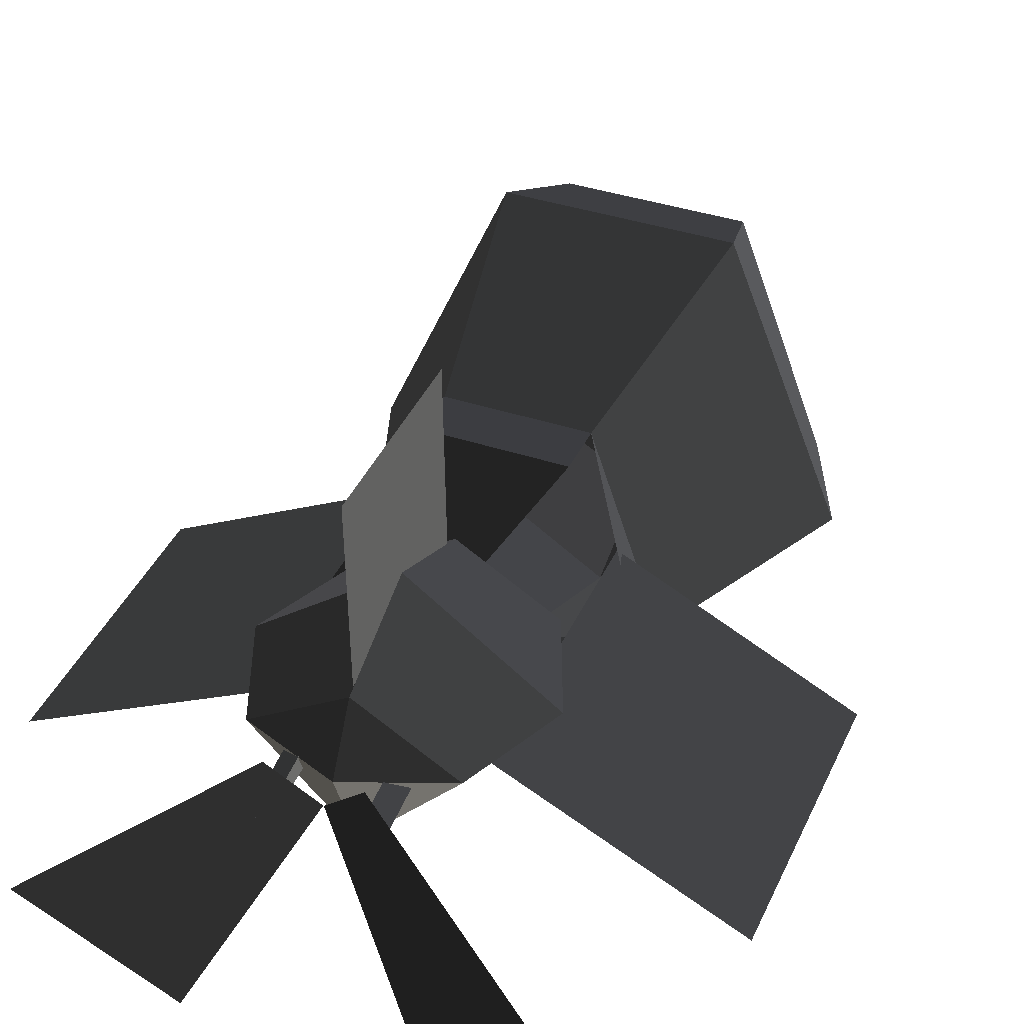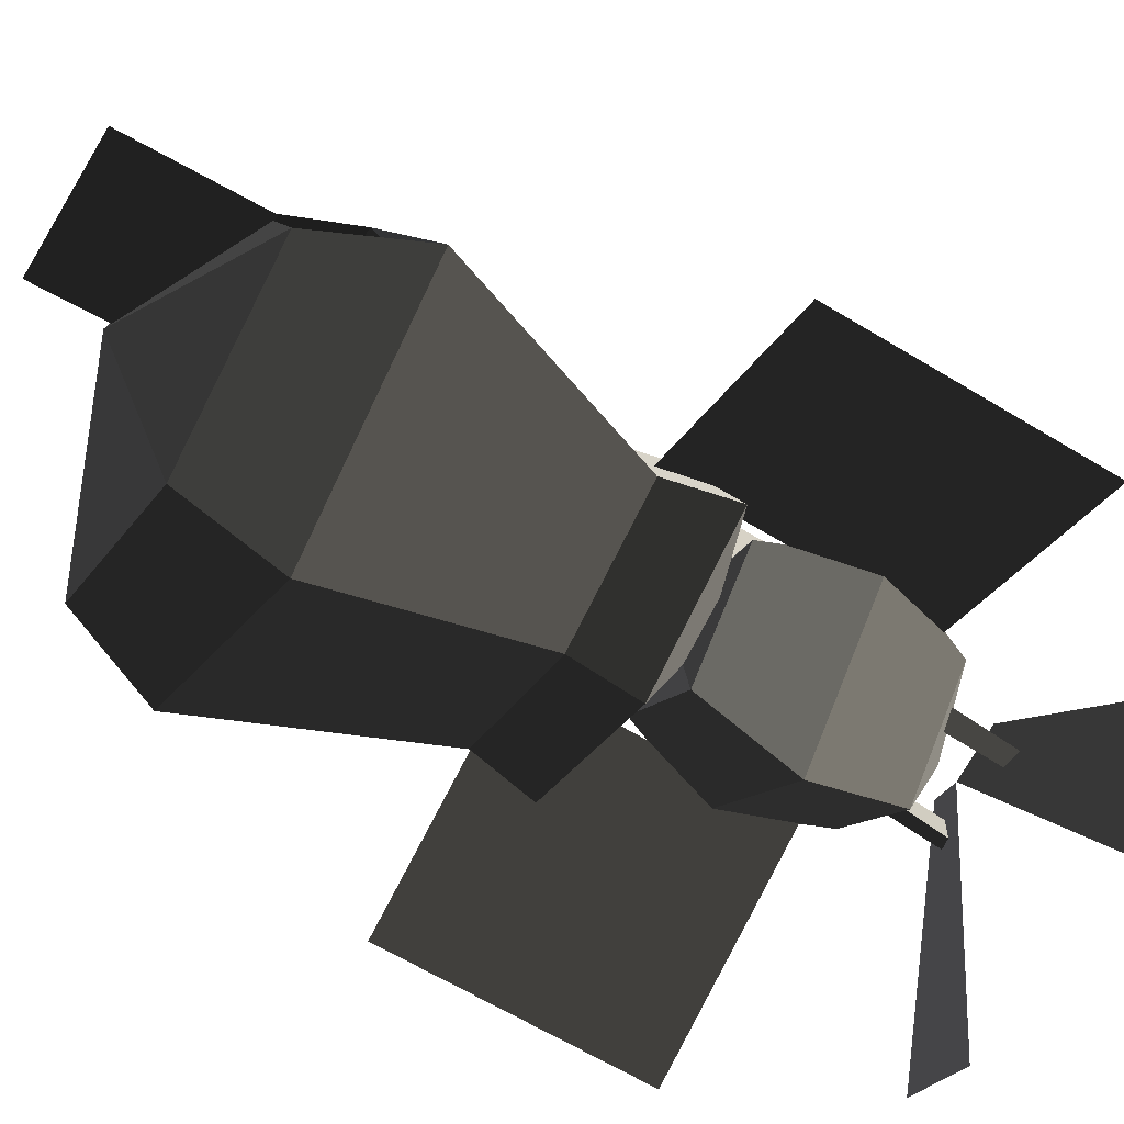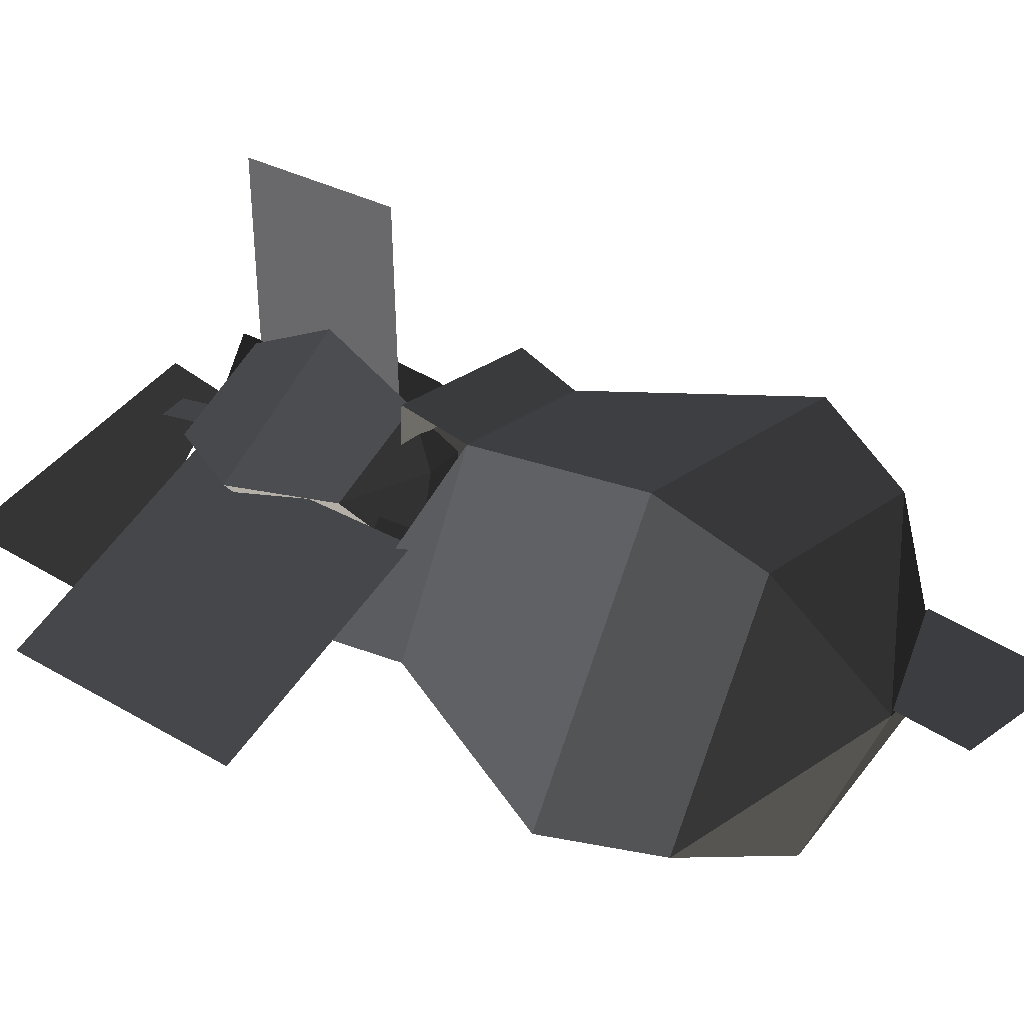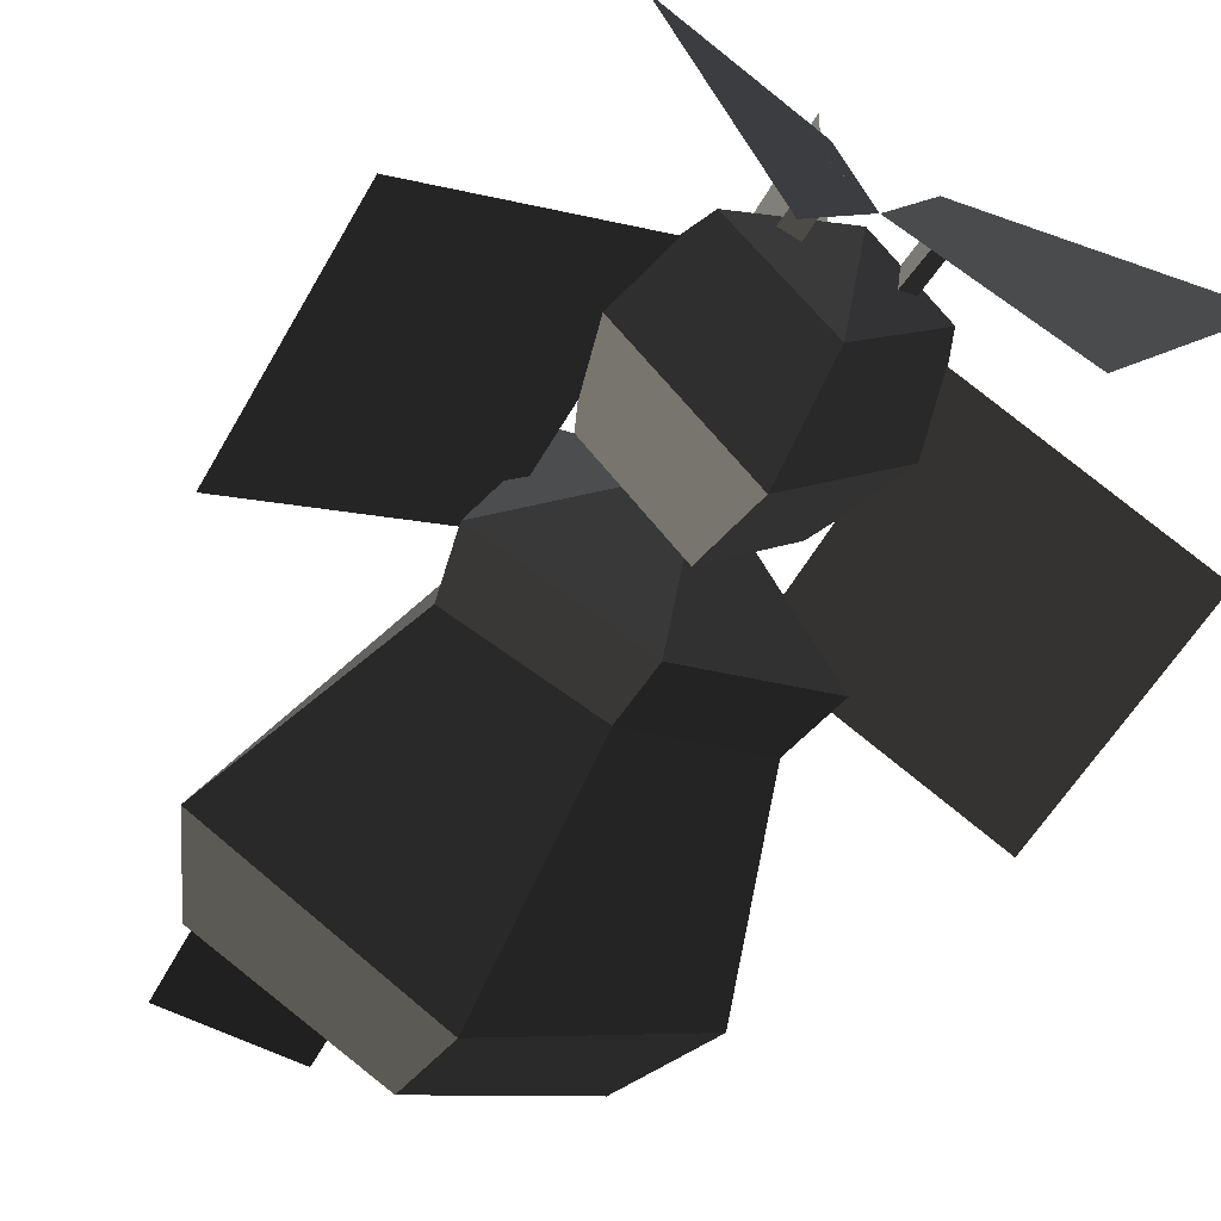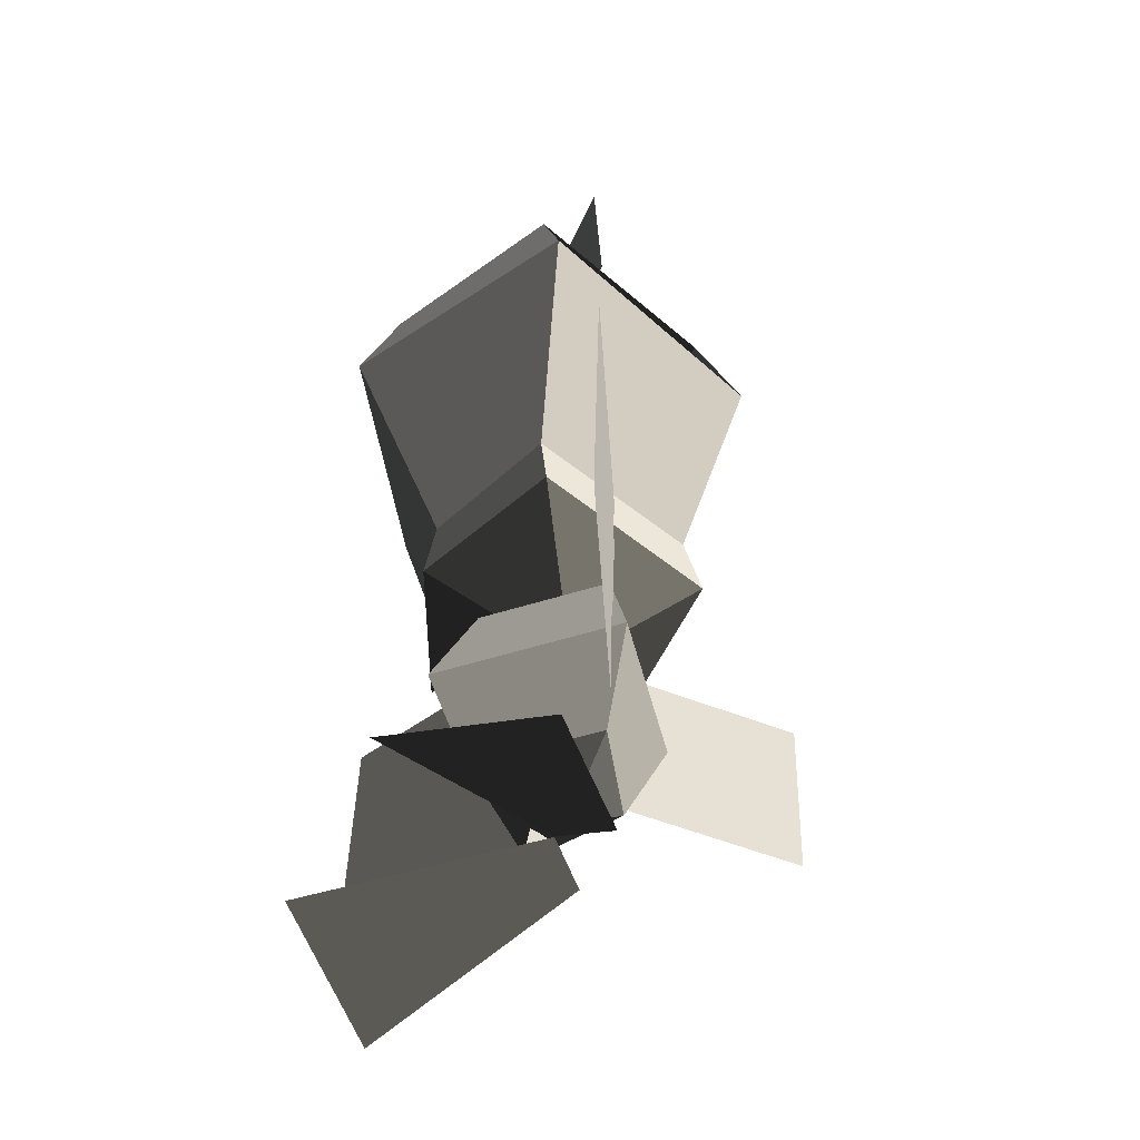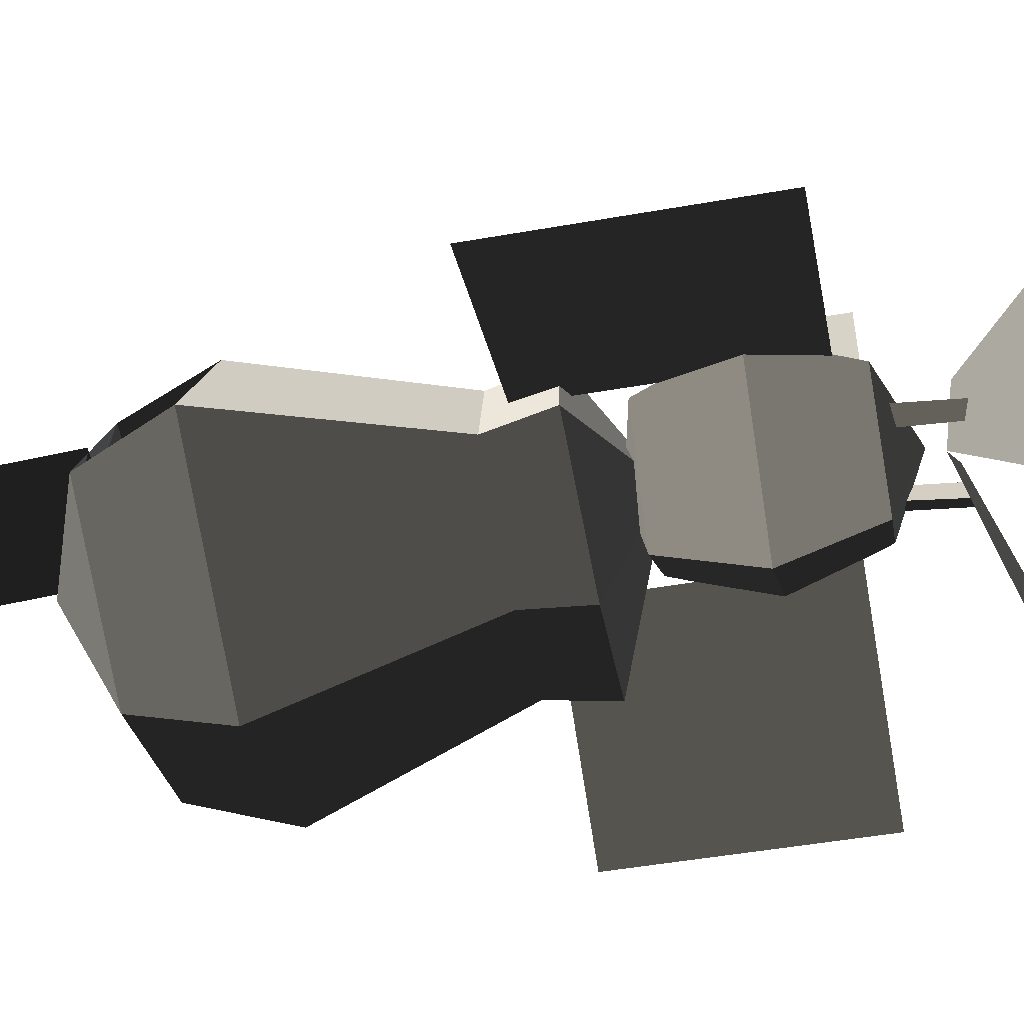
<metadata>
{"format":"obj","ext":"obj","renderer":"f3d","projection":"perspective","resolution":1024,"background":"white","views":[{"elev":38.4,"azim":22.8,"up":"+Z"},{"elev":-62.3,"azim":-121.2,"up":"+Z"},{"elev":29.6,"azim":132.9,"up":"+Z"},{"elev":-56.0,"azim":-28.6,"up":"+Z"},{"elev":-49.3,"azim":-113.0,"up":"+Y"},{"elev":-56.1,"azim":-78.9,"up":"+Z"}]}
</metadata>
<code>
v -0 -0.126 -0.1401
v 0.1366 -0.1225 -0.0807
v -0 -0.182 0
v -0 -0.182 0
v -0.1366 -0.1225 -0.0807
v -0.1366 -0.1225 -0.0807
v -0.0663 -0.1122 0.0986
v -0.0663 -0.1122 0.0986
v 0.0663 -0.1122 0.0986
v 0.0663 -0.1122 0.0986
v 0.1366 -0.1225 -0.0807
v 0.1366 -0.1225 -0.0807
v 0.0597 -0.0509 0.0849
v 0.1231 -0.0604 -0.0805
v -0 -0.0633 -0.1302
v -0 -0.126 -0.1401
v -0.1231 -0.0604 -0.0805
v -0.1366 -0.1225 -0.0807
v -0.0597 -0.0509 0.0849
v -0.0663 -0.1122 0.0986
v 0.0597 -0.0509 0.0849
v 0.0663 -0.1122 0.0986
v -0.0967 0.157 0.1383
v 0.0967 0.157 0.1383
v -0.1231 -0.0604 -0.0805
v -0.1994 0.1435 -0.097
v -0 -0.0633 -0.1302
v -0 0.1365 -0.2181
v 0.1231 -0.0604 -0.0805
v 0.1994 0.1435 -0.097
v 0.0597 -0.0509 0.0849
v 0.0967 0.157 0.1383
v 0.0764 0.2446 0.1017
v 0.1574 0.2332 -0.0951
v -0.0037 0.2972 -0.0276
v -0.0037 0.2972 -0.0276
v -0 0.2282 -0.1813
v -0 0.2282 -0.1813
v -0 0.1365 -0.2181
v 0.1994 0.1435 -0.097
v -0.1574 0.2332 -0.0951
v -0.1994 0.1435 -0.097
v -0.0037 0.2972 -0.0276
v -0.0037 0.2972 -0.0276
v -0.0764 0.2446 0.1017
v -0.0764 0.2446 0.1017
v 0.0764 0.2446 0.1017
v 0.0764 0.2446 0.1017
v 0.0967 0.157 0.1383
v -0.0967 0.157 0.1383
v -0.1994 0.1435 -0.097
v -0.1574 0.2332 -0.0951
v -0 -0.0633 -0.1302
v -0.1231 -0.0604 -0.0805
v -0 0.1365 -0.2181
v -0.1994 0.1435 -0.097
v 0.1231 -0.0604 -0.0805
v 0.1994 0.1435 -0.097
v -0.0097 0.3595 -0.0312
v -0.0097 0.2362 -0.0241
v -0.1332 0.3595 -0.0312
v -0.1332 0.2362 -0.0241
v -0 -0.126 -0.1401
v -0.1366 -0.1225 -0.0807
v -0 -0.0633 -0.1302
v -0.1231 -0.0604 -0.0805
v 0.1366 -0.1225 -0.0807
v 0.1231 -0.0604 -0.0805
v -0 -0.3446 -0.0921
v 0.0832 -0.3469 -0.0045
v -0 -0.3794 -0.0054
v -0 -0.3794 -0.0054
v -0 -0.3484 0.0471
v -0 -0.3484 0.0471
v -0.0832 -0.3469 -0.0045
v -0.0832 -0.3469 -0.0045
v -0 -0.3446 -0.0921
v -0 -0.3446 -0.0921
v -0 -0.2533 -0.1296
v -0.1213 -0.2567 -0.002
v 0.0832 -0.3469 -0.0045
v 0.1213 -0.2567 -0.002
v -0 -0.3484 0.0471
v -0 -0.2592 0.0896
v -0.0832 -0.3469 -0.0045
v -0.1213 -0.2567 -0.002
v -0.0832 -0.1665 0.0004
v -0 -0.1679 0.052
v -0 -0.1485 0.0009
v -0 -0.1485 0.0009
v 0.0832 -0.1665 0.0004
v 0.0832 -0.1665 0.0004
v 0.1213 -0.2567 -0.002
v -0 -0.2592 0.0896
v -0 -0.1641 -0.0872
v -0 -0.2533 -0.1296
v -0 -0.1485 0.0009
v -0 -0.1485 0.0009
v -0.0832 -0.1665 0.0004
v -0.0832 -0.1665 0.0004
v -0.1213 -0.2567 -0.002
v -0 -0.2533 -0.1296
v -0 -0.3419 0.0517
v -0 -0.1819 0.056
v -0 -0.3462 0.2116
v -0 -0.1863 0.216
v -0.1213 -0.2567 -0.002
v -0.0832 -0.1665 0.0004
v -0 -0.2533 -0.1296
v -0 -0.1641 -0.0872
v 0.1213 -0.2567 -0.002
v 0.0832 -0.1665 0.0004
v -0 -0.3446 -0.0921
v 0.0832 -0.3469 -0.0045
v -0.1213 -0.2567 -0.002
v -0.0832 -0.3469 -0.0045
v -0.0928 -0.0772 0.0024
v -0.0926 -0.3208 -0.0041
v -0.2886 -0.0747 -0.0977
v -0.2884 -0.3182 -0.1042
v 0.2886 -0.0747 -0.0977
v 0.2884 -0.3182 -0.1042
v 0.0928 -0.0772 0.0024
v 0.0926 -0.3208 -0.0041
v 0.0492 -0.3273 -0.0071
v 0.0324 -0.3291 0.0025
v 0.0492 -0.4145 -0.0232
v 0.0324 -0.407 -0.0119
v 0.0349 -0.4094 -0.0307
v 0.0324 -0.3256 -0.0167
v 0.0492 -0.4145 -0.0232
v 0.0492 -0.3273 -0.0071
v 0.0382 -0.4066 0.0235
v 0.2063 -0.4818 -0.0953
v 0.0002 -0.3945 -0.0144
v 0.0982 -0.4475 -0.2031
v -0.0492 -0.4145 -0.0232
v -0.0324 -0.407 -0.0119
v -0.0492 -0.3273 -0.0071
v -0.0324 -0.3291 0.0025
v -0.0324 -0.3256 -0.0167
v -0.0349 -0.4094 -0.0307
v -0.0492 -0.3273 -0.0071
v -0.0492 -0.4145 -0.0232
v -0.0002 -0.3945 -0.0144
v -0.0982 -0.4475 -0.2031
v -0.0382 -0.4066 0.0235
v -0.2063 -0.4818 -0.0953
g Group_001
f 1 2 3
f 1 3 5
f 5 3 7
f 7 3 9
g Group_002
f 11 12 14 13
f 14 12 16 15
f 15 16 18 17
f 17 18 20 19
f 19 20 22 21
f 19 21 24 23
f 19 23 26 25
f 25 26 28 27
f 27 28 30 29
f 29 30 32 31
f 32 30 34 33
f 33 34 35
f 35 34 37
f 37 34 40 39
f 37 39 42 41
f 37 41 43
f 43 41 45
f 43 45 47
f 47 45 50 49
g Group_003
g Group_004
f 53 54 56 55
f 53 55 58 57
g Group_005
f 59 60 62 61
g Group_006
f 63 64 66 65
f 63 65 68 67
g Group_007
f 69 70 71
f 71 70 73
f 71 73 75
f 71 75 77
f 77 75 80 79
f 77 79 82 81
f 81 82 84 83
f 83 84 86 85
f 86 84 88 87
f 87 88 89
f 89 88 91
f 91 88 94 93
f 91 93 96 95
f 91 95 97
f 97 95 99
f 99 95 102 101
g Group_008
f 103 104 106 105
g Group_009
f 107 108 110 109
f 109 110 112 111
f 109 111 114 113
f 109 113 116 115
g Group_010
f 117 118 120 119
g Group_011
f 121 122 124 123
g Group_012
f 125 126 128 127
f 128 126 130 129
f 129 130 132 131
g Group_013
f 133 134 136 135
g Group_014
f 137 138 140 139
f 140 138 142 141
f 141 142 144 143
g Group_015
f 145 146 148 147

</code>
